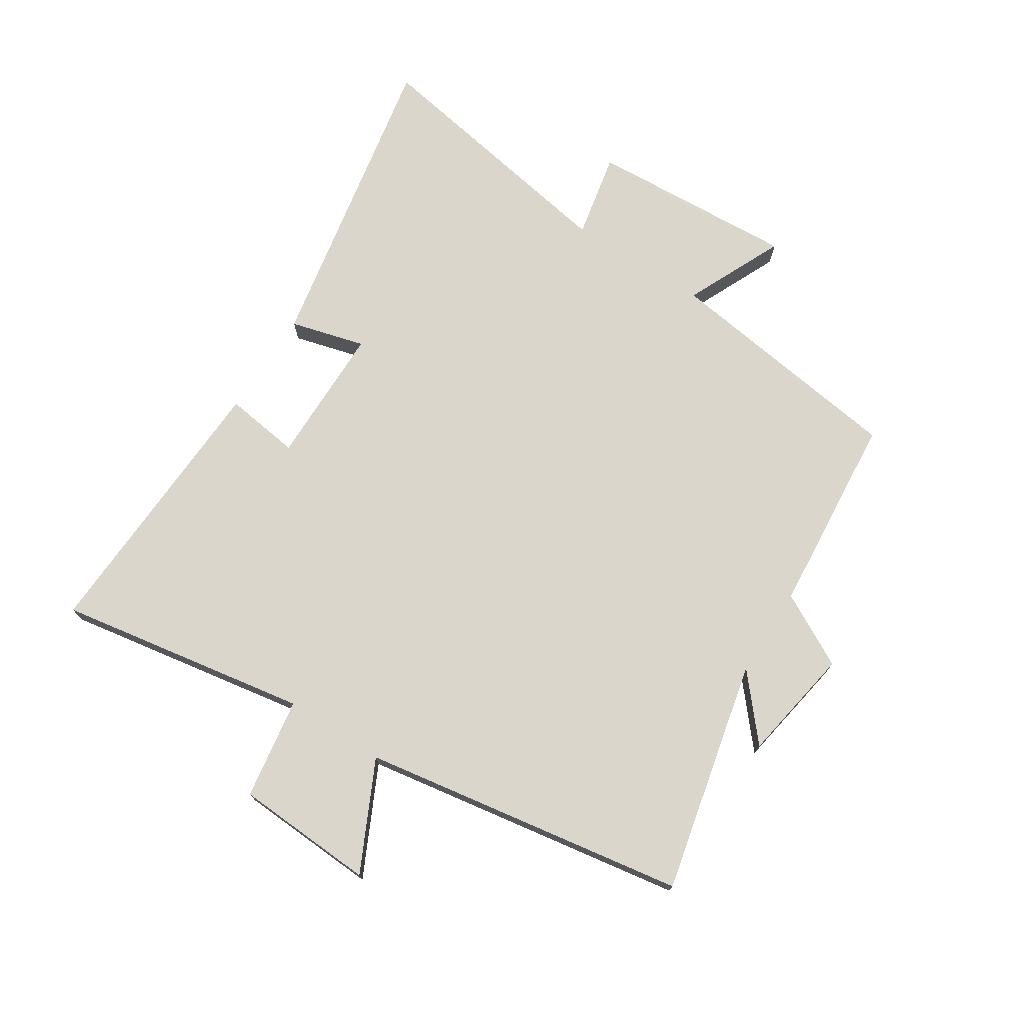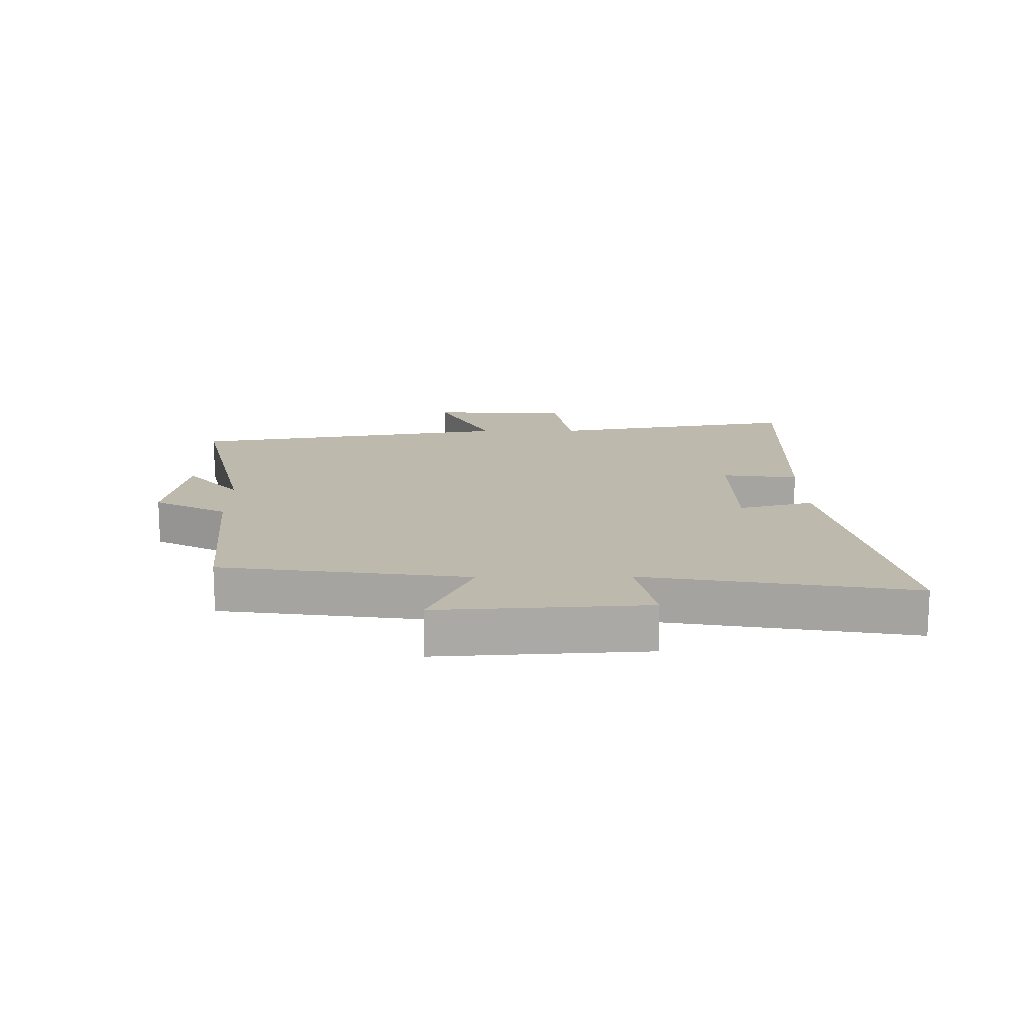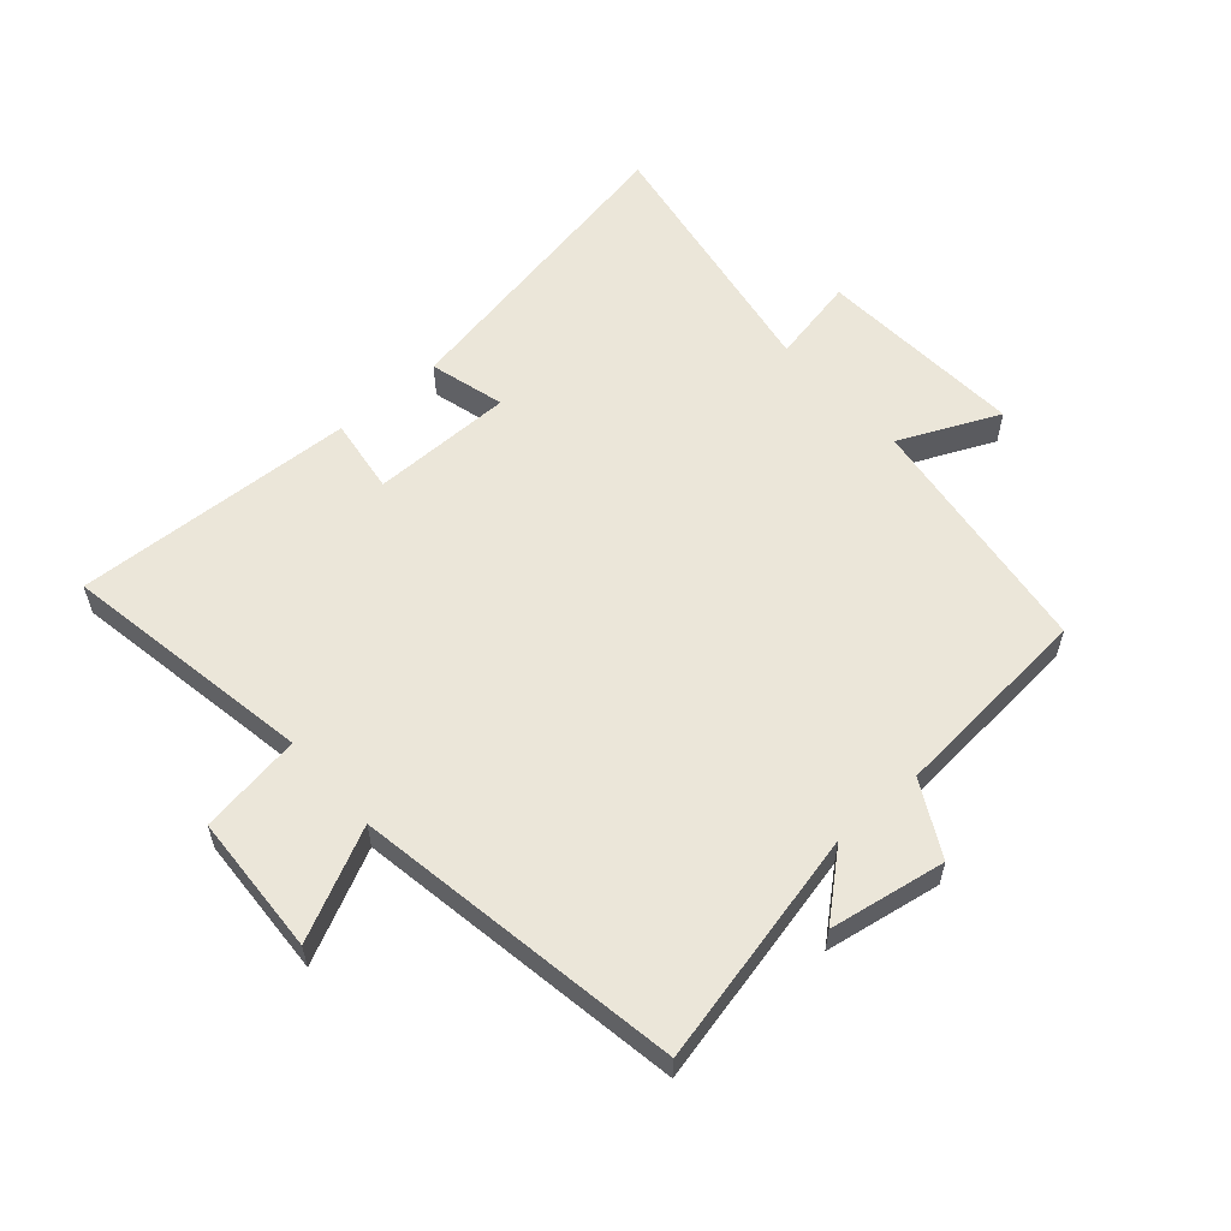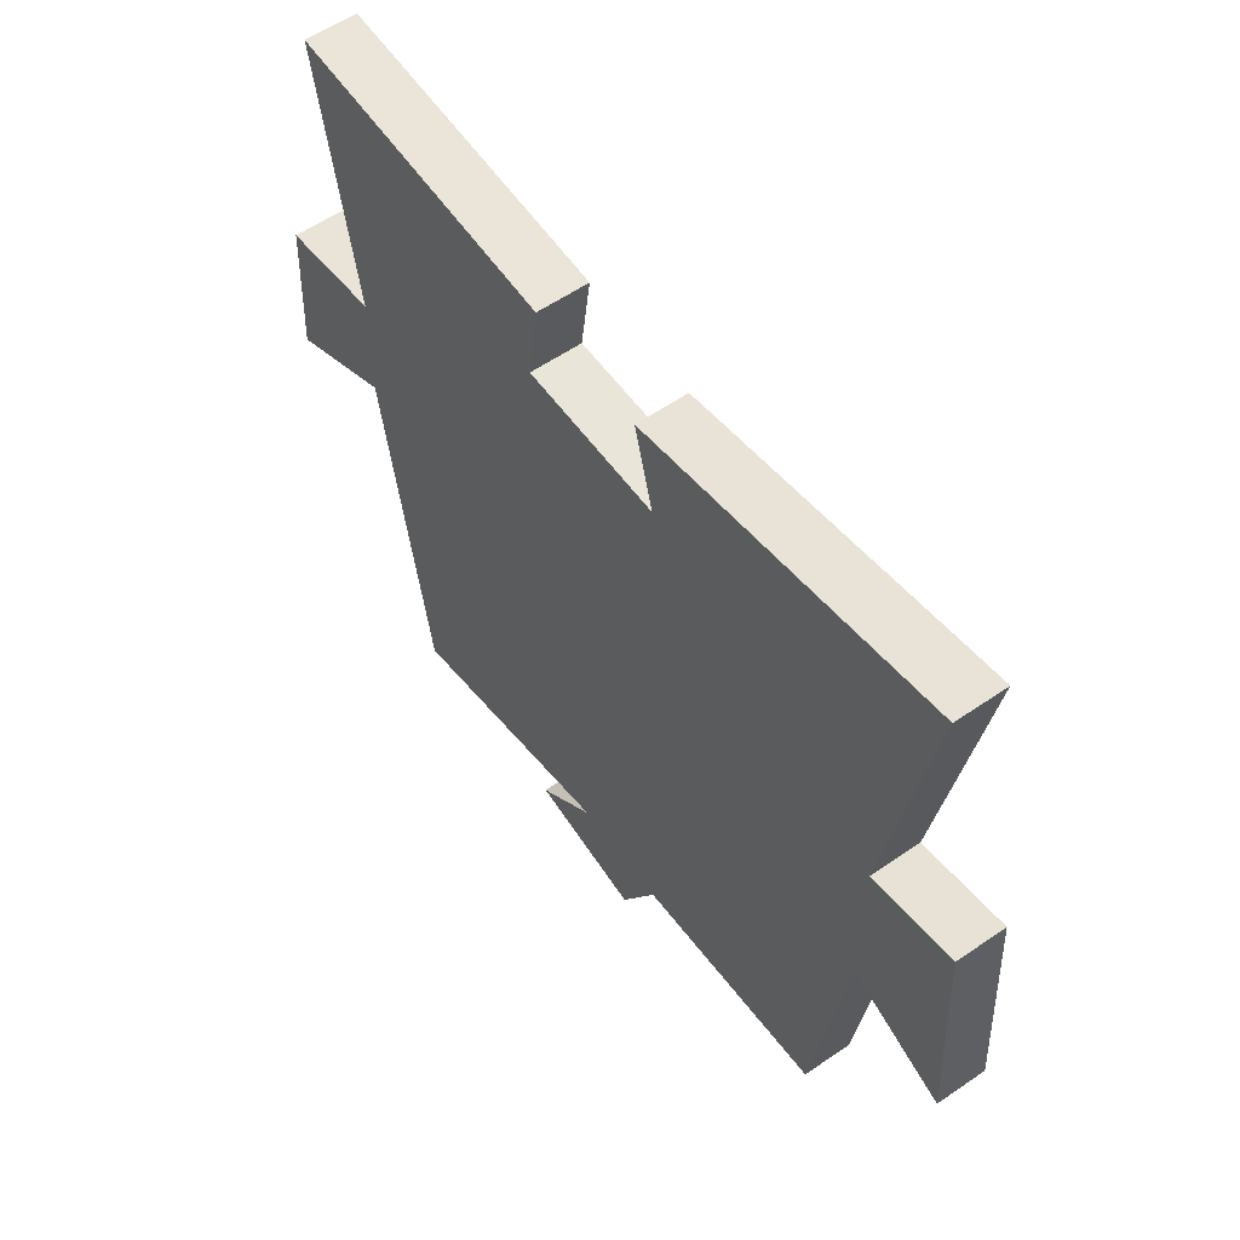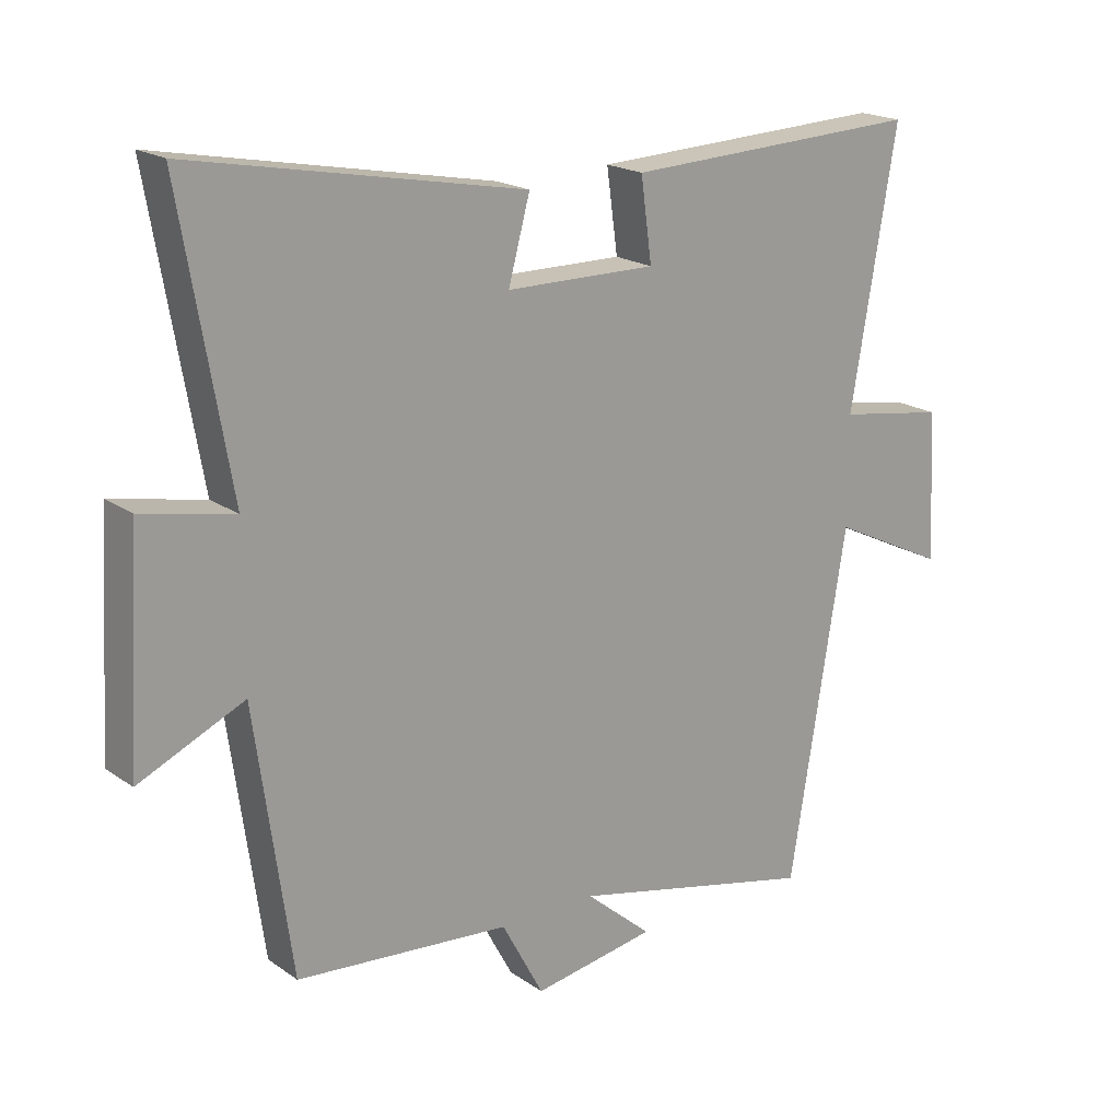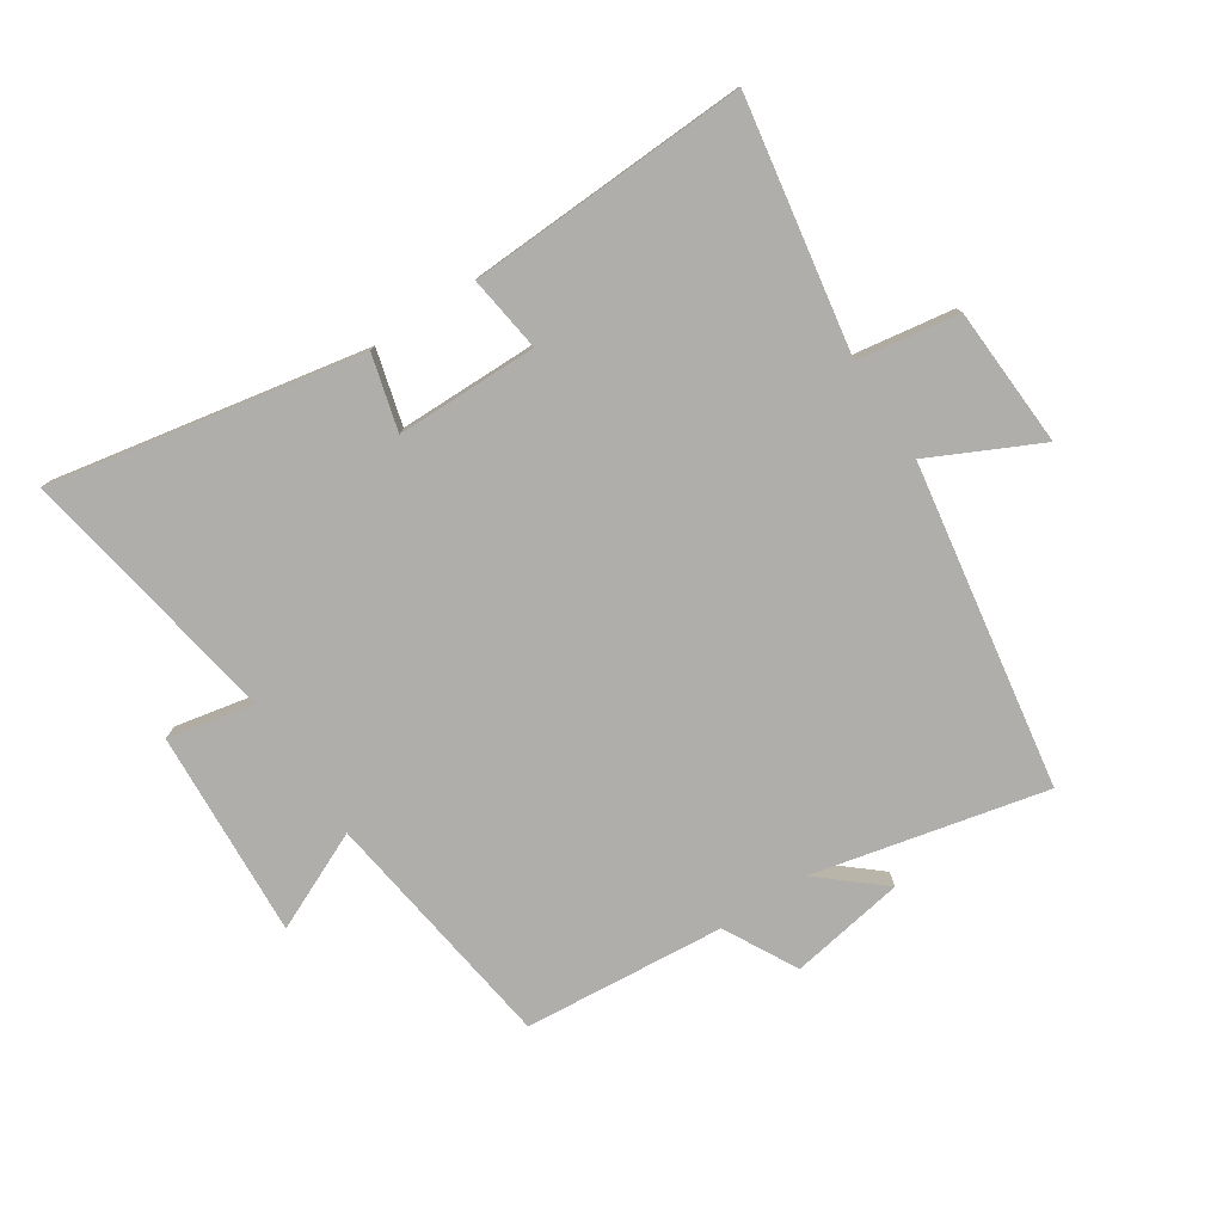
<metadata>
{"format":"obj","ext":"obj","renderer":"f3d","projection":"perspective","resolution":1024,"background":"white","views":[{"elev":73.6,"azim":122.8,"up":"+Y"},{"elev":15.0,"azim":-90.6,"up":"+Y"},{"elev":57.5,"azim":138.7,"up":"+Y"},{"elev":57.9,"azim":-125.5,"up":"+Z"},{"elev":19.2,"azim":-37.9,"up":"+Z"},{"elev":-77.9,"azim":33.2,"up":"+Y"}]}
</metadata>
<code>
v -0.575 0.07 0.597
v -0.067 0.07 0.5
v -0.1 0.07 0.378
v 0.13 0.07 0.376
v 0.113 0.07 0.5
v 0.57 0.07 0.52
v 0.5 0.07 0.111
v 0.665 0.07 0.085
v 0.677 0.07 -0.143
v 0.5 0.07 -0.057
v 0.413 0.07 -0.586
v 0.034 0.07 -0.5
v 0.136 0.07 -0.587
v -0.052 0.07 -0.619
v -0.116 0.07 -0.5
v -0.444 0.07 -0.472
v -0.5 0.07 -0.071
v -0.661 0.07 -0.144
v -0.641 0.07 0.194
v -0.5 0.07 0.165
v -0.575 0 0.597
v -0.067 0 0.5
v -0.1 0 0.378
v 0.13 0 0.376
v 0.113 0 0.5
v 0.57 0 0.52
v 0.5 0 0.111
v 0.665 0 0.085
v 0.677 0 -0.143
v 0.5 0 -0.057
v 0.413 0 -0.586
v 0.034 0 -0.5
v 0.136 0 -0.587
v -0.052 0 -0.619
v -0.116 0 -0.5
v -0.444 0 -0.472
v -0.5 0 -0.071
v -0.661 0 -0.144
v -0.641 0 0.194
v -0.5 0 0.165
f 17 18 19 20
f 15 16 17 20
f 15 20 1
f 12 13 14 15
f 12 15 1
f 10 11 12 1
f 7 8 9 10
f 4 5 6 7
f 3 4 7 10
f 1 2 3
f 1 3 10
f 40 39 38 37
f 40 37 36 35
f 21 40 35
f 35 34 33 32
f 21 35 32
f 21 32 31 30
f 30 29 28 27
f 27 26 25 24
f 30 27 24 23
f 23 22 21
f 30 23 21
f 1 21 22 2
f 2 22 23 3
f 3 23 24 4
f 4 24 25 5
f 5 25 26 6
f 6 26 27 7
f 7 27 28 8
f 8 28 29 9
f 9 29 30 10
f 10 30 31 11
f 11 31 32 12
f 12 32 33 13
f 13 33 34 14
f 14 34 35 15
f 15 35 36 16
f 16 36 37 17
f 17 37 38 18
f 18 38 39 19
f 19 39 40 20
f 20 40 21 1

</code>
